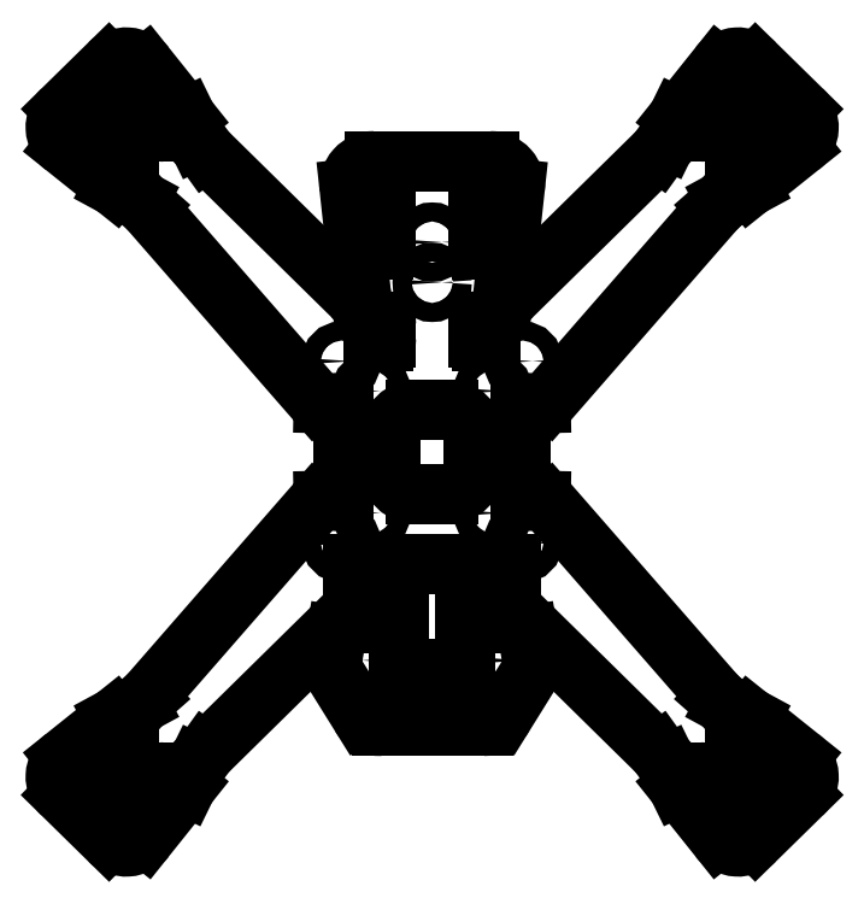
<metadata>
{"format":"dxf","ext":"dxf","renderer":"ezdxf+matplotlib","layout":"modelspace","background":"white","min_lineweight":24,"dpi":150}
</metadata>
<code>
0
SECTION
2
ENTITIES
0
CIRCLE
8
0
10
0
20
28.5
30
0
40
1.6
0
CIRCLE
8
0
10
13.5
20
-35
30
0
40
1.6
0
CIRCLE
8
0
10
-13.5
20
-35
30
0
40
1.6
0
CIRCLE
8
0
10
0
20
35.25
30
0
40
1.6
0
CIRCLE
8
0
10
10
20
45
30
0
40
1.6
0
CIRCLE
8
0
10
-10
20
45
30
0
40
1.6
0
CIRCLE
8
0
10
-15.25
20
15.25
30
0
40
1.6
0
CIRCLE
8
0
10
15.25
20
15.25
30
0
40
1.6
0
CIRCLE
8
0
10
15.25
20
-15.25
30
0
40
1.6
0
CIRCLE
8
0
10
-15.25
20
-15.25
30
0
40
1.6
0
CIRCLE
8
0
10
-10.25
20
-10.25
30
0
40
1.6
0
CIRCLE
8
0
10
10.25
20
-10.25
30
0
40
1.6
0
CIRCLE
8
0
10
10.25
20
10.25
30
0
40
1.6
0
CIRCLE
8
0
10
-10.25
20
10.25
30
0
40
1.6
0
CIRCLE
8
0
10
51.93
20
-54.81
30
0
40
2.5
0
CIRCLE
8
0
10
51.93
20
54.81
30
0
40
2.5
0
CIRCLE
8
0
10
-51.93
20
54.81
30
0
40
2.5
0
CIRCLE
8
0
10
-51.93
20
-54.81
30
0
40
2.5
0
LINE
8
0
10
-47.74
20
41.05
30
0
11
-19.69
21
8.891
31
0
0
LINE
8
0
10
-5.5
20
-41.27
30
0
11
-5.5
21
-43.33
31
0
0
LINE
8
0
10
-9.175
20
21.85
30
0
11
-8.325
21
21.85
31
0
0
LINE
8
0
10
7.75
20
21.28
30
0
11
7.75
21
19.22
31
0
0
LINE
8
0
10
-9.75
20
39.68
30
0
11
-9.75
21
34.57
31
0
0
LINE
8
0
10
-5.5
20
-32.15
30
0
11
-5.5
21
-23.05
31
0
0
LINE
8
0
10
56.43
20
-55.81
30
0
11
57.93
21
-55.81
31
0
0
LINE
8
0
10
50.93
20
-50.31
30
0
11
50.93
21
-48.81
31
0
0
LINE
8
0
10
45.93
20
-55.81
30
0
11
47.43
21
-55.81
31
0
0
LINE
8
0
10
50.93
20
-60.81
30
0
11
50.93
21
-59.31
31
0
0
LINE
8
0
10
-56.43
20
55.81
30
0
11
-57.93
21
55.81
31
0
0
LINE
8
0
10
-50.93
20
50.31
30
0
11
-50.93
21
48.81
31
0
0
LINE
8
0
10
-45.93
20
55.81
30
0
11
-47.43
21
55.81
31
0
0
LINE
8
0
10
-50.93
20
60.81
30
0
11
-50.93
21
59.31
31
0
0
LINE
8
0
10
-49.33
20
42.45
30
0
11
-47.74
21
41.05
31
0
0
LINE
8
0
10
-49.33
20
42.45
30
0
11
-53.39
21
44.64
31
0
0
LINE
8
0
10
-53.39
20
44.64
30
0
11
-61.67
21
51.27
31
0
0
LINE
8
0
10
-54.33
20
65.05
30
0
11
-61.99
21
57.54
31
0
0
LINE
8
0
10
-41.26
20
56.11
30
0
11
-48.11
21
64.68
31
0
0
LINE
8
0
10
-41.26
20
56.11
30
0
11
-39.53
21
52.57
31
0
0
LINE
8
0
10
-39.53
20
52.57
30
0
11
-38.06
21
50.52
31
0
0
LINE
8
0
10
-38.06
20
50.52
30
0
11
-13.55
21
26.41
31
0
0
LINE
8
0
10
-12.02
20
27.15
30
0
11
-13.86
21
44.19
31
0
0
LINE
8
0
10
-9.685
20
48.84
30
0
11
9.685
21
48.84
31
0
0
LINE
8
0
10
12.02
20
27.15
30
0
11
13.86
21
44.19
31
0
0
LINE
8
0
10
38.06
20
50.52
30
0
11
13.55
21
26.41
31
0
0
LINE
8
0
10
39.53
20
52.57
30
0
11
38.06
21
50.52
31
0
0
LINE
8
0
10
41.26
20
56.11
30
0
11
39.53
21
52.57
31
0
0
LINE
8
0
10
41.26
20
56.11
30
0
11
48.11
21
64.68
31
0
0
LINE
8
0
10
54.33
20
65.05
30
0
11
61.99
21
57.54
31
0
0
LINE
8
0
10
53.39
20
44.64
30
0
11
61.67
21
51.27
31
0
0
LINE
8
0
10
49.33
20
42.45
30
0
11
53.39
21
44.64
31
0
0
LINE
8
0
10
49.33
20
42.45
30
0
11
47.74
21
41.05
31
0
0
LINE
8
0
10
47.74
20
41.05
30
0
11
19.69
21
8.891
31
0
0
LINE
8
0
10
18.22
20
8.206
30
0
11
16.87
21
8.18
31
0
0
LINE
8
0
10
14.9
20
-6.18
30
0
11
14.9
21
6.18
31
0
0
LINE
8
0
10
18.22
20
-8.206
30
0
11
16.87
21
-8.18
31
0
0
LINE
8
0
10
47.74
20
-41.05
30
0
11
19.69
21
-8.891
31
0
0
LINE
8
0
10
49.33
20
-42.45
30
0
11
47.74
21
-41.05
31
0
0
LINE
8
0
10
49.33
20
-42.45
30
0
11
53.39
21
-44.64
31
0
0
LINE
8
0
10
53.39
20
-44.64
30
0
11
61.67
21
-51.27
31
0
0
LINE
8
0
10
54.33
20
-65.05
30
0
11
61.99
21
-57.54
31
0
0
LINE
8
0
10
41.26
20
-56.11
30
0
11
48.11
21
-64.68
31
0
0
LINE
8
0
10
41.26
20
-56.11
30
0
11
39.53
21
-52.57
31
0
0
LINE
8
0
10
39.53
20
-52.57
30
0
11
38.06
21
-50.52
31
0
0
LINE
8
0
10
38.06
20
-50.52
30
0
11
17.4
21
-30.2
31
0
0
LINE
8
0
10
16.76
20
-34.63
30
0
11
16.13
21
-30.86
31
0
0
LINE
8
0
10
12.15
20
-44.02
30
0
11
16.19
21
-37.54
31
0
0
LINE
8
0
10
-8.462
20
-46
30
0
11
8.573
21
-46
31
0
0
LINE
8
0
10
-16.18
20
-37.54
30
0
11
-12.15
21
-44.02
31
0
0
LINE
8
0
10
-16.13
20
-30.86
30
0
11
-16.76
21
-34.62
31
0
0
LINE
8
0
10
-38.06
20
-50.52
30
0
11
-17.4
21
-30.2
31
0
0
LINE
8
0
10
-39.53
20
-52.57
30
0
11
-38.06
21
-50.52
31
0
0
LINE
8
0
10
-41.26
20
-56.11
30
0
11
-39.53
21
-52.57
31
0
0
LINE
8
0
10
-41.26
20
-56.11
30
0
11
-48.11
21
-64.68
31
0
0
LINE
8
0
10
-54.33
20
-65.05
30
0
11
-61.99
21
-57.54
31
0
0
LINE
8
0
10
-53.39
20
-44.64
30
0
11
-61.67
21
-51.27
31
0
0
LINE
8
0
10
-49.33
20
-42.45
30
0
11
-53.39
21
-44.64
31
0
0
LINE
8
0
10
-49.33
20
-42.45
30
0
11
-47.74
21
-41.05
31
0
0
LINE
8
0
10
-47.74
20
-41.05
30
0
11
-19.69
21
-8.891
31
0
0
LINE
8
0
10
-18.22
20
-8.206
30
0
11
-16.87
21
-8.18
31
0
0
LINE
8
0
10
-14.9
20
-6.18
30
0
11
-14.9
21
6.18
31
0
0
LINE
8
0
10
-18.22
20
8.206
30
0
11
-16.87
21
8.18
31
0
0
LINE
8
0
10
-4.925
20
-43.9
30
0
11
-4.075
21
-43.9
31
0
0
LINE
8
0
10
-3.5
20
-41.27
30
0
11
-3.5
21
-43.33
31
0
0
LINE
8
0
10
-4.925
20
-40.7
30
0
11
-4.075
21
-40.7
31
0
0
LINE
8
0
10
-9.75
20
21.28
30
0
11
-9.75
21
19.22
31
0
0
LINE
8
0
10
-9.175
20
18.65
30
0
11
-8.325
21
18.65
31
0
0
LINE
8
0
10
-7.75
20
21.28
30
0
11
-7.75
21
19.22
31
0
0
LINE
8
0
10
8.325
20
18.65
30
0
11
9.175
21
18.65
31
0
0
LINE
8
0
10
9.75
20
21.28
30
0
11
9.75
21
19.22
31
0
0
LINE
8
0
10
8.325
20
21.85
30
0
11
9.175
21
21.85
31
0
0
LINE
8
0
10
-9.175
20
34
30
0
11
-8.325
21
34
31
0
0
LINE
8
0
10
-7.75
20
39.68
30
0
11
-7.75
21
34.57
31
0
0
LINE
8
0
10
-9.175
20
40.25
30
0
11
-8.325
21
40.25
31
0
0
LINE
8
0
10
1.3
20
-36.35
30
0
11
-1.3
21
-36.35
31
0
0
LINE
8
0
10
5.5
20
-23.05
30
0
11
5.5
21
-32.15
31
0
0
LINE
8
0
10
-1.3
20
-18.85
30
0
11
1.3
21
-18.85
31
0
0
LINE
8
0
10
56.43
20
-53.81
30
0
11
57.93
21
-53.81
31
0
0
LINE
8
0
10
52.93
20
-50.31
30
0
11
52.93
21
-48.81
31
0
0
LINE
8
0
10
45.93
20
-53.81
30
0
11
47.43
21
-53.81
31
0
0
LINE
8
0
10
52.93
20
-60.81
30
0
11
52.93
21
-59.31
31
0
0
LINE
8
0
10
-52.93
20
-60.81
30
0
11
-52.93
21
-59.31
31
0
0
LINE
8
0
10
-50.93
20
-60.81
30
0
11
-50.93
21
-59.31
31
0
0
LINE
8
0
10
-45.93
20
-53.81
30
0
11
-47.43
21
-53.81
31
0
0
LINE
8
0
10
-45.93
20
-55.81
30
0
11
-47.43
21
-55.81
31
0
0
LINE
8
0
10
-52.93
20
-50.31
30
0
11
-52.93
21
-48.81
31
0
0
LINE
8
0
10
-50.93
20
-50.31
30
0
11
-50.93
21
-48.81
31
0
0
LINE
8
0
10
-56.43
20
-53.81
30
0
11
-57.93
21
-53.81
31
0
0
LINE
8
0
10
-56.43
20
-55.81
30
0
11
-57.93
21
-55.81
31
0
0
LINE
8
0
10
-56.43
20
53.81
30
0
11
-57.93
21
53.81
31
0
0
LINE
8
0
10
-52.93
20
50.31
30
0
11
-52.93
21
48.81
31
0
0
LINE
8
0
10
-45.93
20
53.81
30
0
11
-47.43
21
53.81
31
0
0
LINE
8
0
10
-52.93
20
60.81
30
0
11
-52.93
21
59.31
31
0
0
LINE
8
0
10
56.43
20
53.81
30
0
11
57.93
21
53.81
31
0
0
LINE
8
0
10
56.43
20
55.81
30
0
11
57.93
21
55.81
31
0
0
LINE
8
0
10
52.93
20
50.31
30
0
11
52.93
21
48.81
31
0
0
LINE
8
0
10
50.93
20
50.31
30
0
11
50.93
21
48.81
31
0
0
LINE
8
0
10
45.93
20
53.81
30
0
11
47.43
21
53.81
31
0
0
LINE
8
0
10
45.93
20
55.81
30
0
11
47.43
21
55.81
31
0
0
LINE
8
0
10
52.93
20
60.81
30
0
11
52.93
21
59.31
31
0
0
LINE
8
0
10
50.93
20
60.81
30
0
11
50.93
21
59.31
31
0
0
LINE
8
0
10
-2.8
20
-7
30
0
11
2.8
21
-7
31
0
0
LINE
8
0
10
7
20
-2.8
30
0
11
7
21
2.8
31
0
0
LINE
8
0
10
2.8
20
7
30
0
11
-2.8
21
7
31
0
0
LINE
8
0
10
-7
20
2.8
30
0
11
-7
21
-2.8
31
0
0
LINE
8
0
10
8.325
20
34
30
0
11
9.175
21
34
31
0
0
LINE
8
0
10
9.75
20
39.68
30
0
11
9.75
21
34.57
31
0
0
LINE
8
0
10
8.325
20
40.25
30
0
11
9.175
21
40.25
31
0
0
LINE
8
0
10
7.75
20
39.68
30
0
11
7.75
21
34.57
31
0
0
LINE
8
0
10
11.82
20
-22.05
30
0
11
12.68
21
-22.05
31
0
0
LINE
8
0
10
13.25
20
-19.42
30
0
11
13.25
21
-21.48
31
0
0
LINE
8
0
10
11.82
20
-18.85
30
0
11
12.68
21
-18.85
31
0
0
LINE
8
0
10
11.25
20
-19.42
30
0
11
11.25
21
-21.48
31
0
0
LINE
8
0
10
-12.68
20
-22.05
30
0
11
-11.82
21
-22.05
31
0
0
LINE
8
0
10
-11.25
20
-19.42
30
0
11
-11.25
21
-21.48
31
0
0
LINE
8
0
10
-12.68
20
-18.85
30
0
11
-11.82
21
-18.85
31
0
0
LINE
8
0
10
-13.25
20
-19.42
30
0
11
-13.25
21
-21.48
31
0
0
LINE
8
0
10
-9.85
20
-26.07
30
0
11
-9.85
21
-28.13
31
0
0
LINE
8
0
10
-9.275
20
-28.7
30
0
11
-8.425
21
-28.7
31
0
0
LINE
8
0
10
-7.85
20
-26.07
30
0
11
-7.85
21
-28.13
31
0
0
LINE
8
0
10
-9.275
20
-25.5
30
0
11
-8.425
21
-25.5
31
0
0
LINE
8
0
10
8.425
20
-28.7
30
0
11
9.275
21
-28.7
31
0
0
LINE
8
0
10
9.85
20
-26.07
30
0
11
9.85
21
-28.13
31
0
0
LINE
8
0
10
8.425
20
-25.5
30
0
11
9.275
21
-25.5
31
0
0
LINE
8
0
10
7.85
20
-26.07
30
0
11
7.85
21
-28.13
31
0
0
LINE
8
0
10
5.5
20
-41.27
30
0
11
5.5
21
-43.33
31
0
0
LINE
8
0
10
4.075
20
-40.7
30
0
11
4.925
21
-40.7
31
0
0
LINE
8
0
10
3.5
20
-41.27
30
0
11
3.5
21
-43.33
31
0
0
LINE
8
0
10
4.075
20
-43.9
30
0
11
4.925
21
-43.9
31
0
0
ARC
8
0
10
4.925
20
-43.33
30
0
40
0.5749
50
270
51
0
0
ARC
8
0
10
-51.93
20
-59.31
30
0
40
1
50
0
51
180
0
ARC
8
0
10
-45.93
20
-54.81
30
0
40
1
50
270
51
90
0
ARC
8
0
10
-51.93
20
-48.81
30
0
40
1
50
0
51
180
0
ARC
8
0
10
-56.43
20
-54.81
30
0
40
1
50
270
51
90
0
ARC
8
0
10
56.43
20
54.81
30
0
40
1
50
90
51
270
0
ARC
8
0
10
51.93
20
48.81
30
0
40
1
50
180
51
0
0
ARC
8
0
10
45.93
20
54.81
30
0
40
1
50
90
51
270
0
ARC
8
0
10
51.93
20
59.31
30
0
40
1
50
180
51
0
0
ARC
8
0
10
-2.8
20
-2.8
30
0
40
4.2
50
180
51
270
0
ARC
8
0
10
8.325
20
34.57
30
0
40
0.5749
50
180
51
270
0
ARC
8
0
10
11.82
20
-21.48
30
0
40
0.5749
50
180
51
270
0
ARC
8
0
10
-12.68
20
-21.48
30
0
40
0.5749
50
180
51
270
0
ARC
8
0
10
-9.275
20
-26.07
30
0
40
0.5749
50
90
51
180
0
ARC
8
0
10
8.425
20
-28.13
30
0
40
0.5749
50
180
51
270
0
ARC
8
0
10
-59.05
20
54.55
30
0
40
4.2
50
134.5
51
231.3
0
ARC
8
0
10
-51.39
20
62.06
30
0
40
4.2
50
38.64
51
134.5
0
ARC
8
0
10
-12.92
20
27.06
30
0
40
0.9
50
225.5
51
6.152
0
ARC
8
0
10
-9.685
20
44.64
30
0
40
4.2
50
90
51
186.2
0
ARC
8
0
10
9.685
20
44.64
30
0
40
4.2
50
353.8
51
90
0
ARC
8
0
10
12.92
20
27.06
30
0
40
0.9
50
173.8
51
314.5
0
ARC
8
0
10
51.39
20
62.06
30
0
40
4.2
50
45.54
51
141.4
0
ARC
8
0
10
59.05
20
54.55
30
0
40
4.2
50
308.7
51
45.54
0
ARC
8
0
10
18.18
20
10.21
30
0
40
2
50
271.1
51
318.9
0
ARC
8
0
10
16.9
20
6.18
30
0
40
2
50
91.11
51
180
0
ARC
8
0
10
16.9
20
-6.18
30
0
40
2
50
180
51
268.9
0
ARC
8
0
10
18.18
20
-10.21
30
0
40
2
50
41.1
51
88.89
0
ARC
8
0
10
59.05
20
-54.55
30
0
40
4.2
50
314.5
51
51.34
0
ARC
8
0
10
51.39
20
-62.06
30
0
40
4.2
50
218.6
51
314.5
0
ARC
8
0
10
16.87
20
-30.73
30
0
40
0.75
50
45.47
51
189.5
0
ARC
8
0
10
12.62
20
-35.32
30
0
40
4.2
50
328.1
51
9.489
0
ARC
8
0
10
8.585
20
-41.8
30
0
40
4.2
50
269.8
51
328.1
0
ARC
8
0
10
-8.583
20
-41.8
30
0
40
4.2
50
211.9
51
271.6
0
ARC
8
0
10
-12.62
20
-35.32
30
0
40
4.2
50
170.5
51
211.9
0
ARC
8
0
10
-16.87
20
-30.73
30
0
40
0.75
50
350.5
51
134.5
0
ARC
8
0
10
-51.39
20
-62.06
30
0
40
4.2
50
225.5
51
321.4
0
ARC
8
0
10
-59.05
20
-54.55
30
0
40
4.2
50
128.7
51
225.5
0
ARC
8
0
10
-18.18
20
-10.21
30
0
40
2
50
91.11
51
138.9
0
ARC
8
0
10
-16.9
20
-6.18
30
0
40
2
50
271.1
51
0
0
ARC
8
0
10
-16.9
20
6.18
30
0
40
2
50
0
51
88.89
0
ARC
8
0
10
-18.18
20
10.21
30
0
40
2
50
221.1
51
268.9
0
ARC
8
0
10
-4.925
20
-43.33
30
0
40
0.5749
50
180
51
270
0
ARC
8
0
10
-4.075
20
-43.33
30
0
40
0.5749
50
270
51
0
0
ARC
8
0
10
-4.075
20
-41.27
30
0
40
0.5749
50
0
51
90
0
ARC
8
0
10
-4.925
20
-41.27
30
0
40
0.5749
50
90
51
180
0
ARC
8
0
10
-9.175
20
21.28
30
0
40
0.5749
50
90
51
180
0
ARC
8
0
10
-9.175
20
19.22
30
0
40
0.5749
50
180
51
270
0
ARC
8
0
10
-8.325
20
19.22
30
0
40
0.5749
50
270
51
0
0
ARC
8
0
10
-8.325
20
21.28
30
0
40
0.5749
50
0
51
90
0
ARC
8
0
10
8.325
20
19.22
30
0
40
0.5749
50
180
51
270
0
ARC
8
0
10
9.175
20
19.22
30
0
40
0.5749
50
270
51
0
0
ARC
8
0
10
9.175
20
21.28
30
0
40
0.5749
50
0
51
90
0
ARC
8
0
10
8.325
20
21.28
30
0
40
0.5749
50
90
51
180
0
ARC
8
0
10
-9.175
20
34.57
30
0
40
0.5749
50
180
51
270
0
ARC
8
0
10
-8.325
20
34.57
30
0
40
0.5749
50
270
51
0
0
ARC
8
0
10
-8.325
20
39.68
30
0
40
0.5749
50
0
51
90
0
ARC
8
0
10
-9.175
20
39.68
30
0
40
0.5749
50
90
51
180
0
ARC
8
0
10
-1.3
20
-32.15
30
0
40
4.2
50
180
51
270
0
ARC
8
0
10
1.3
20
-32.15
30
0
40
4.2
50
270
51
0
0
ARC
8
0
10
1.3
20
-23.05
30
0
40
4.2
50
0
51
90
0
ARC
8
0
10
-1.3
20
-23.05
30
0
40
4.2
50
90
51
180
0
ARC
8
0
10
57.93
20
-54.81
30
0
40
1
50
270
51
90
0
ARC
8
0
10
56.43
20
-54.81
30
0
40
1
50
90
51
270
0
ARC
8
0
10
51.93
20
-50.31
30
0
40
1
50
180
51
0
0
ARC
8
0
10
51.93
20
-48.81
30
0
40
1
50
0
51
180
0
ARC
8
0
10
47.43
20
-54.81
30
0
40
1
50
270
51
90
0
ARC
8
0
10
45.93
20
-54.81
30
0
40
1
50
90
51
270
0
ARC
8
0
10
51.93
20
-60.81
30
0
40
1
50
180
51
0
0
ARC
8
0
10
51.93
20
-59.31
30
0
40
1
50
0
51
180
0
ARC
8
0
10
-51.93
20
-60.81
30
0
40
1
50
180
51
0
0
ARC
8
0
10
-47.43
20
-54.81
30
0
40
1
50
90
51
270
0
ARC
8
0
10
-51.93
20
-50.31
30
0
40
1
50
180
51
0
0
ARC
8
0
10
-57.93
20
-54.81
30
0
40
1
50
90
51
270
0
ARC
8
0
10
-57.93
20
54.81
30
0
40
1
50
90
51
270
0
ARC
8
0
10
-56.43
20
54.81
30
0
40
1
50
270
51
90
0
ARC
8
0
10
-51.93
20
50.31
30
0
40
1
50
0
51
180
0
ARC
8
0
10
-51.93
20
48.81
30
0
40
1
50
180
51
0
0
ARC
8
0
10
-47.43
20
54.81
30
0
40
1
50
90
51
270
0
ARC
8
0
10
-45.93
20
54.81
30
0
40
1
50
270
51
90
0
ARC
8
0
10
-51.93
20
60.81
30
0
40
1
50
0
51
180
0
ARC
8
0
10
-51.93
20
59.31
30
0
40
1
50
180
51
0
0
ARC
8
0
10
57.93
20
54.81
30
0
40
1
50
270
51
90
0
ARC
8
0
10
51.93
20
50.31
30
0
40
1
50
0
51
180
0
ARC
8
0
10
47.43
20
54.81
30
0
40
1
50
270
51
90
0
ARC
8
0
10
51.93
20
60.81
30
0
40
1
50
0
51
180
0
ARC
8
0
10
2.8
20
-2.8
30
0
40
4.2
50
270
51
0
0
ARC
8
0
10
2.8
20
2.8
30
0
40
4.2
50
0
51
90
0
ARC
8
0
10
-2.8
20
2.8
30
0
40
4.2
50
90
51
180
0
ARC
8
0
10
9.175
20
34.57
30
0
40
0.5749
50
270
51
0
0
ARC
8
0
10
9.175
20
39.68
30
0
40
0.5749
50
0
51
90
0
ARC
8
0
10
8.325
20
39.68
30
0
40
0.5749
50
90
51
180
0
ARC
8
0
10
12.68
20
-21.48
30
0
40
0.5749
50
270
51
0
0
ARC
8
0
10
12.68
20
-19.42
30
0
40
0.5749
50
0
51
90
0
ARC
8
0
10
11.82
20
-19.42
30
0
40
0.5749
50
90
51
180
0
ARC
8
0
10
-11.82
20
-21.48
30
0
40
0.5749
50
270
51
0
0
ARC
8
0
10
-11.82
20
-19.42
30
0
40
0.5749
50
0
51
90
0
ARC
8
0
10
-12.68
20
-19.42
30
0
40
0.5749
50
90
51
180
0
ARC
8
0
10
-9.275
20
-28.13
30
0
40
0.5749
50
180
51
270
0
ARC
8
0
10
-8.425
20
-28.13
30
0
40
0.5749
50
270
51
0
0
ARC
8
0
10
-8.425
20
-26.07
30
0
40
0.5749
50
0
51
90
0
ARC
8
0
10
9.275
20
-28.13
30
0
40
0.5749
50
270
51
0
0
ARC
8
0
10
9.275
20
-26.07
30
0
40
0.5749
50
0
51
90
0
ARC
8
0
10
8.425
20
-26.07
30
0
40
0.5749
50
90
51
180
0
ARC
8
0
10
4.925
20
-41.27
30
0
40
0.5749
50
0
51
90
0
ARC
8
0
10
4.075
20
-41.27
30
0
40
0.5749
50
90
51
180
0
ARC
8
0
10
4.075
20
-43.33
30
0
40
0.5749
50
180
51
270
0
ENDSEC
0
EOF

</code>
